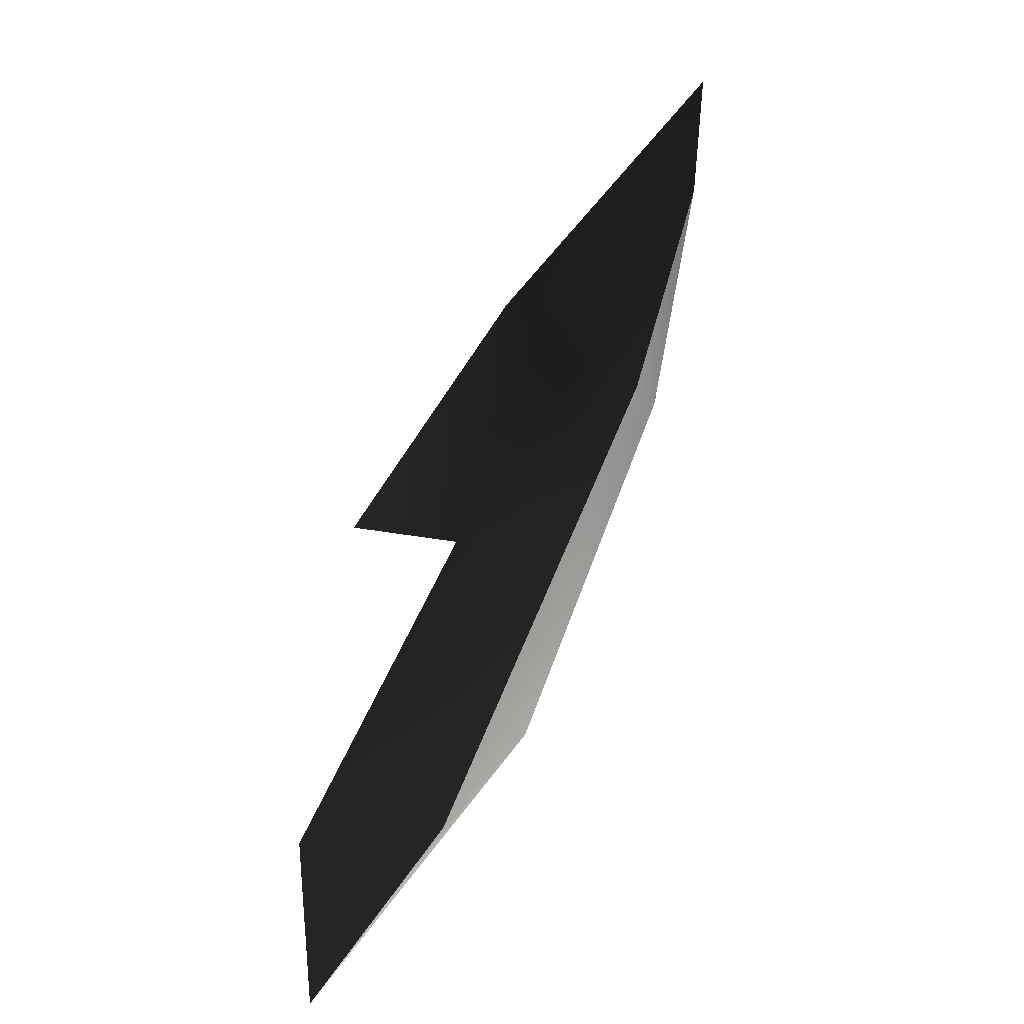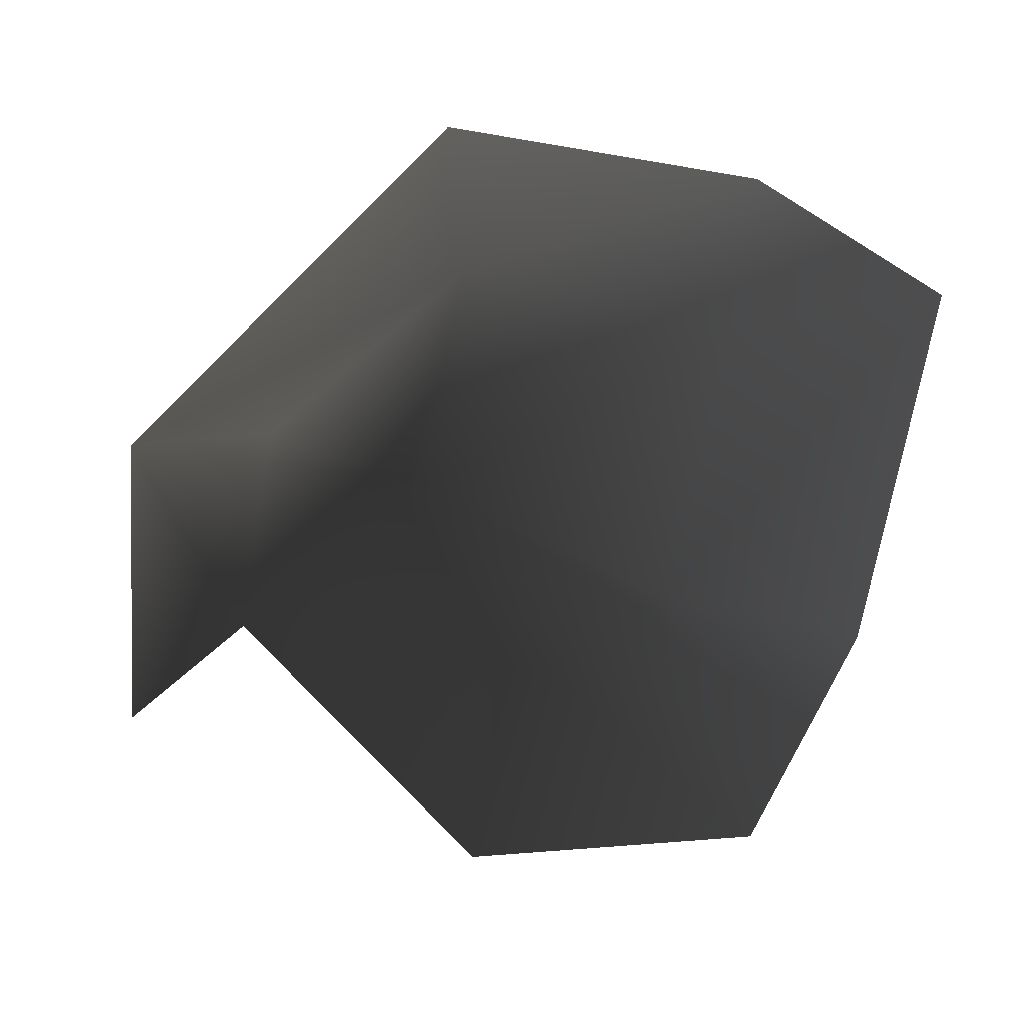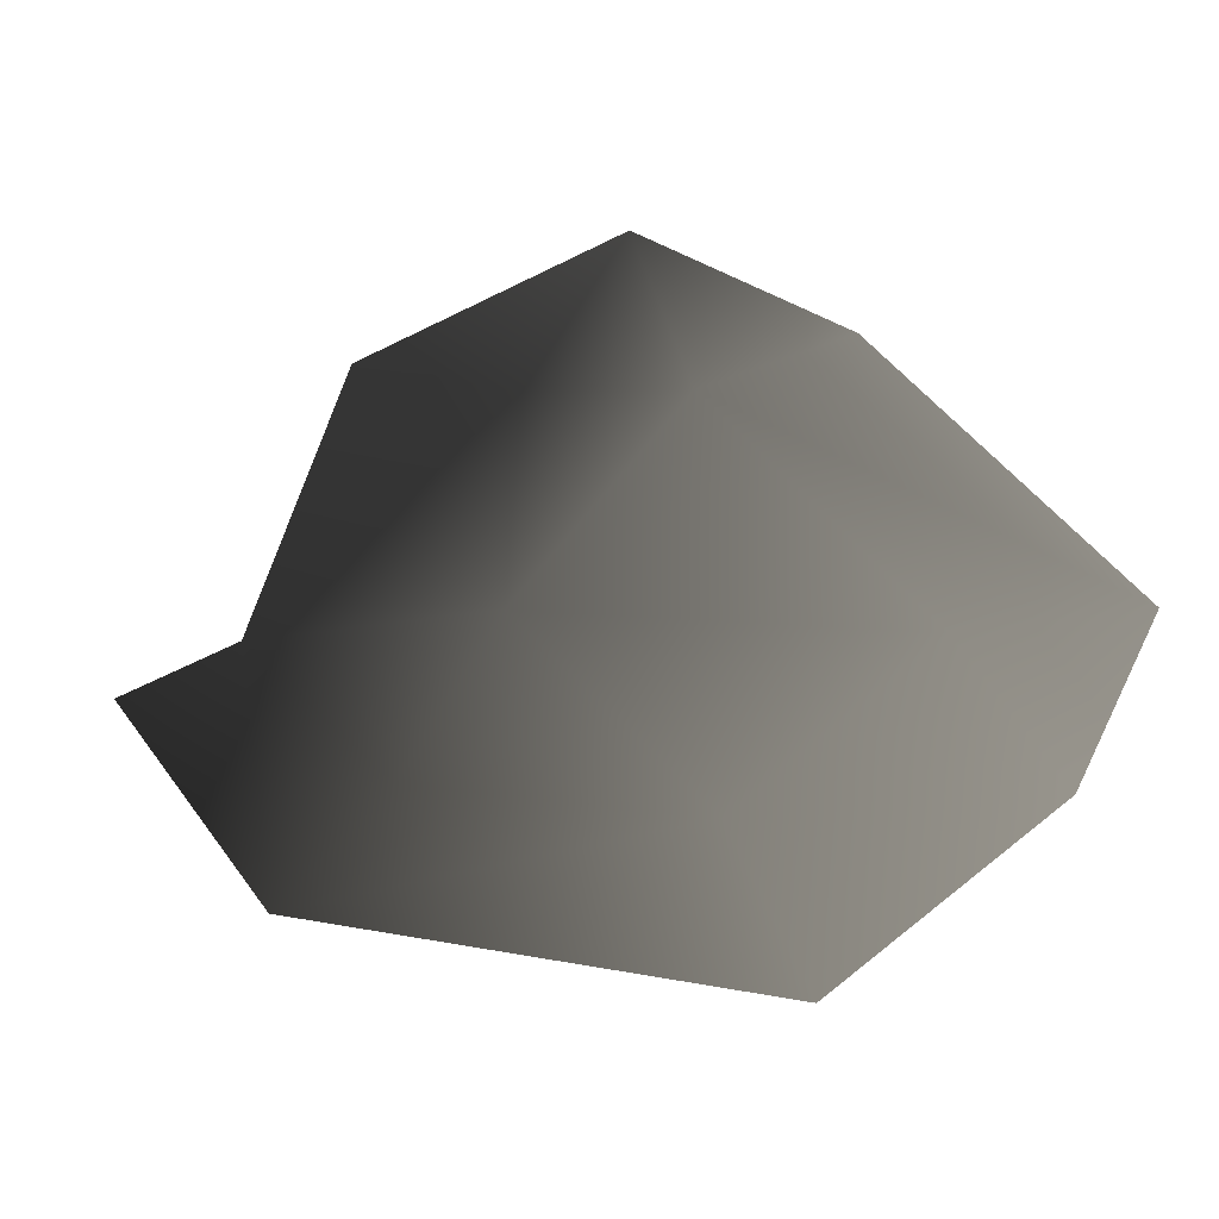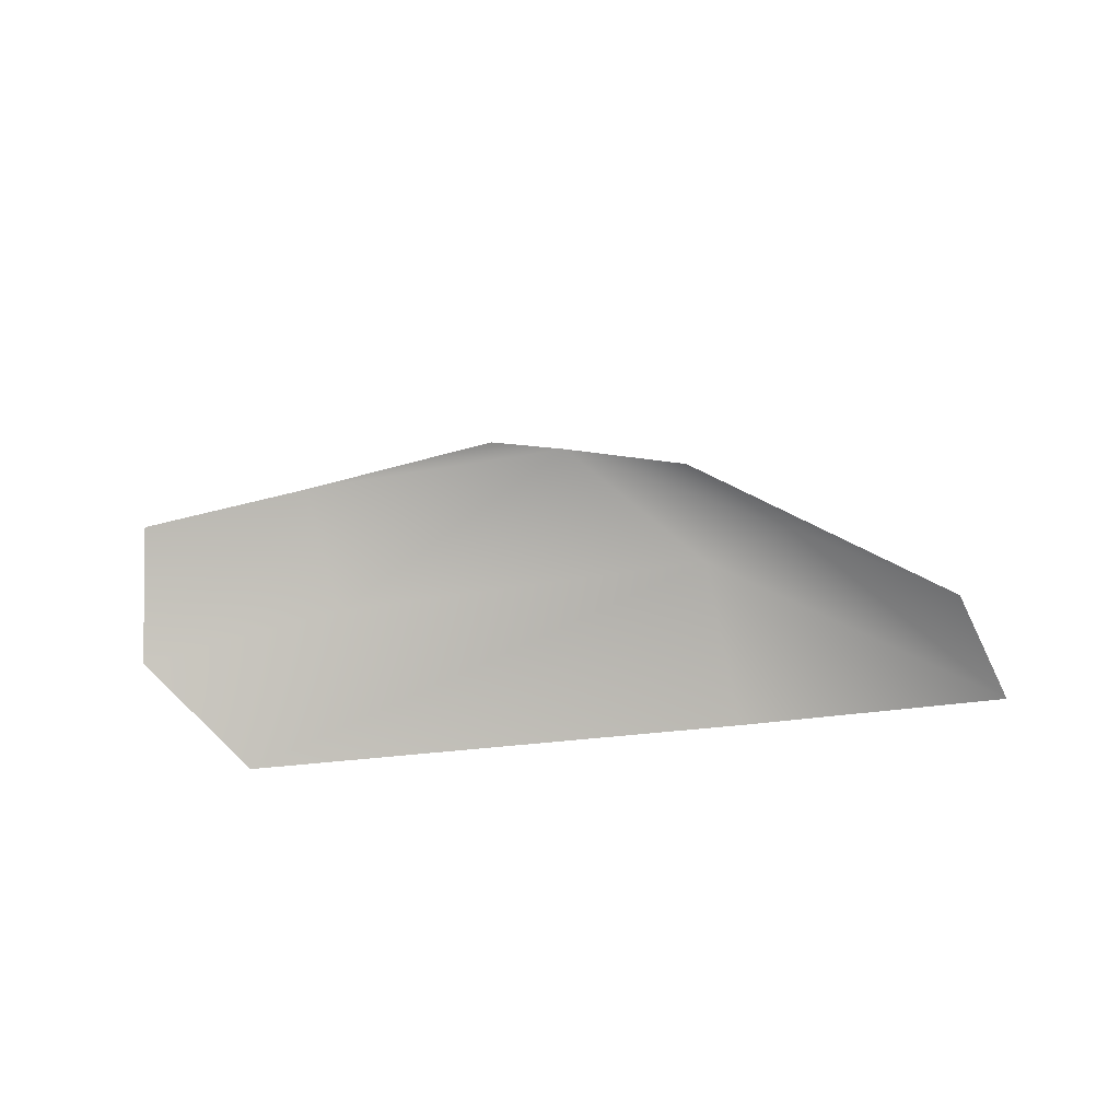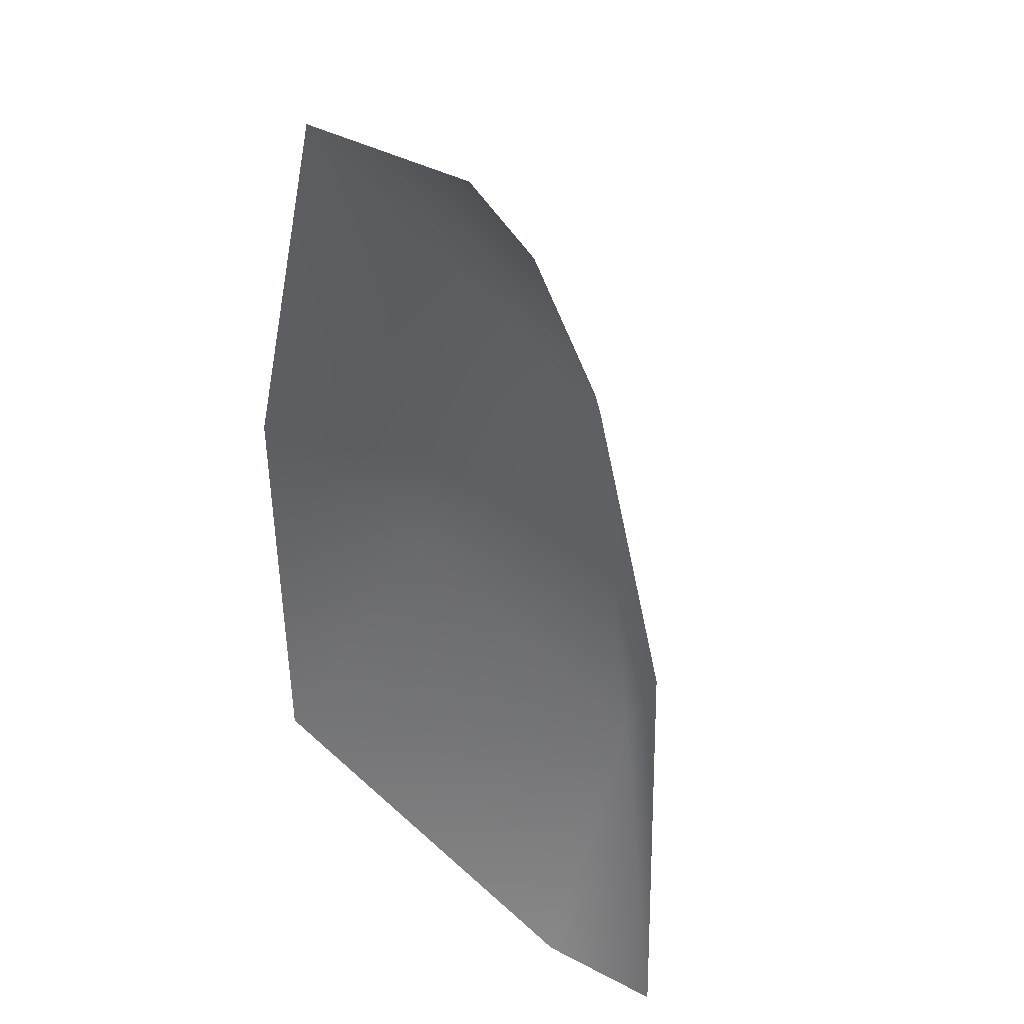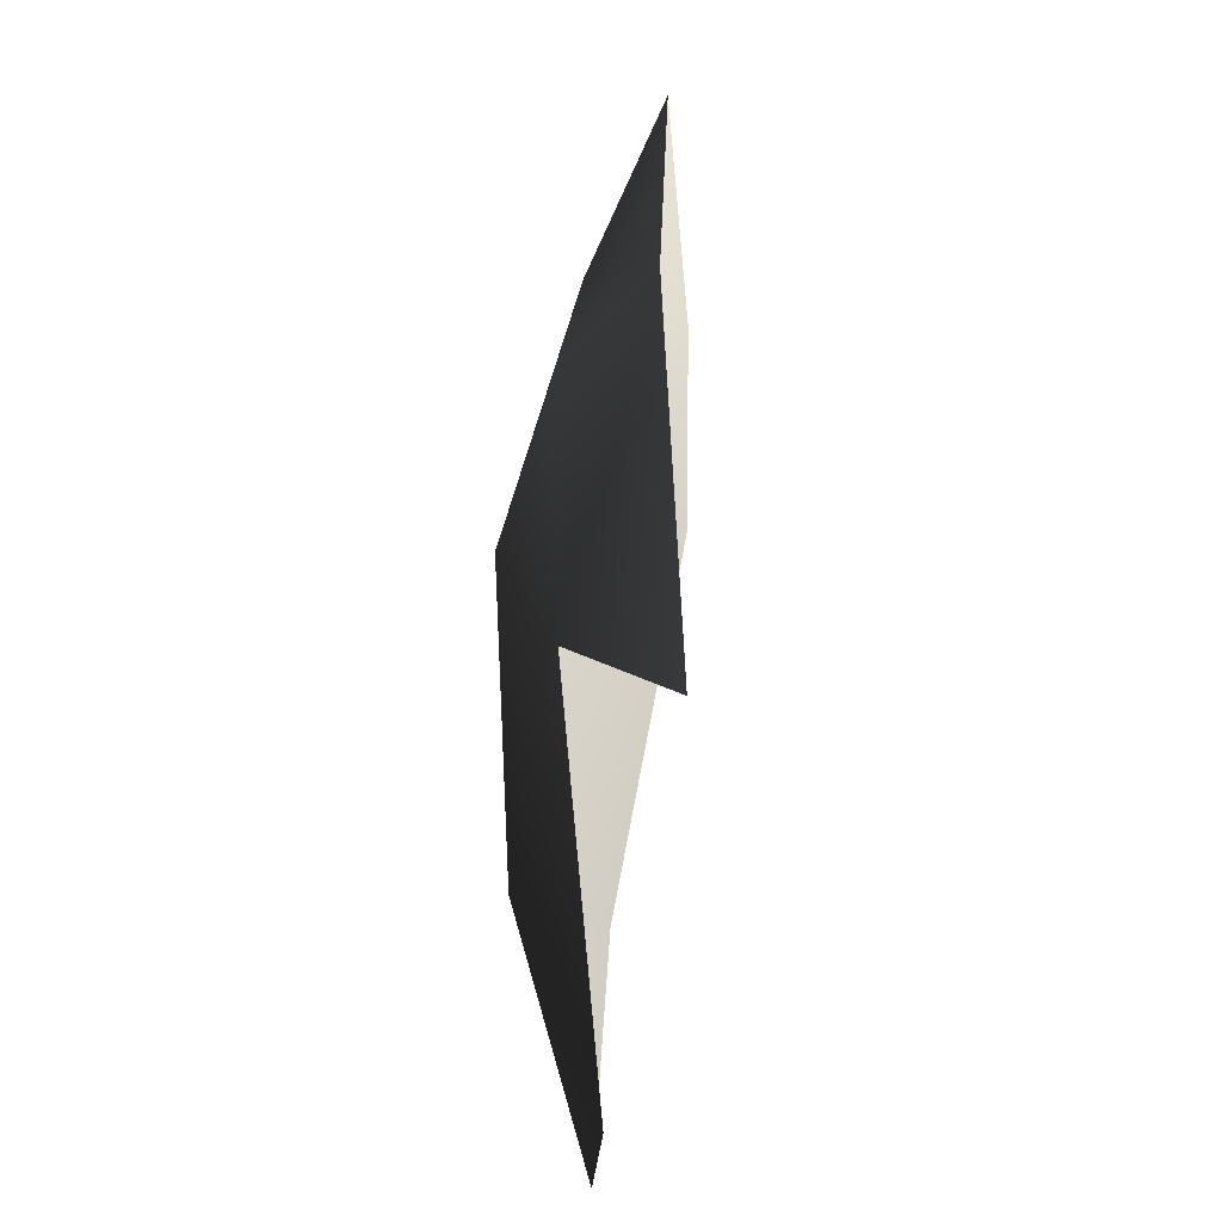
<metadata>
{"format":"obj","ext":"obj","renderer":"f3d","projection":"perspective","resolution":1024,"background":"white","views":[{"elev":-65.2,"azim":67.5,"up":"+Z"},{"elev":-65.2,"azim":84.0,"up":"+Y"},{"elev":58.6,"azim":51.6,"up":"+Y"},{"elev":19.0,"azim":173.3,"up":"+Y"},{"elev":-39.5,"azim":116.5,"up":"+Z"},{"elev":62.7,"azim":-81.6,"up":"+Z"}]}
</metadata>
<code>
v -0.003395 0.0007621 -0.001908
v -0.004221 0.0003306 -0.001615
v -0.004011 0.0004057 -0.002952
v -0.002947 0.0008147 -0.00243
v -0.00322 0.0006048 -0.0004195
v -0.002546 0.000922 -0.001184
v -0.002921 0.0005015 -0.003304
v -0.001196 0.0004485 -0.003364
v -0.001531 0.0007032 -0.002512
v -0.0007876 0.0005185 -0.0025
v -0.001423 0.0008153 -0.001301
v -0.0007289 0.0006278 -0.001165
v -0.002287 0.0007609 -0.0004822
v -0.00228 0.0004571 0.0001171
v -0.003537 0.0002089 3.214e-05
g P_brushwood_01C_(39)_789_45
f 1 3 2
f 1 4 3
f 5 1 2
f 5 6 1
f 6 4 1
f 4 7 3
f 4 8 7
f 4 9 8
f 6 9 4
f 9 10 8
f 10 9 11
f 6 11 9
f 10 11 12
f 5 13 6
f 6 13 11
f 11 14 12
f 11 13 14
f 5 14 13
f 5 15 14

</code>
